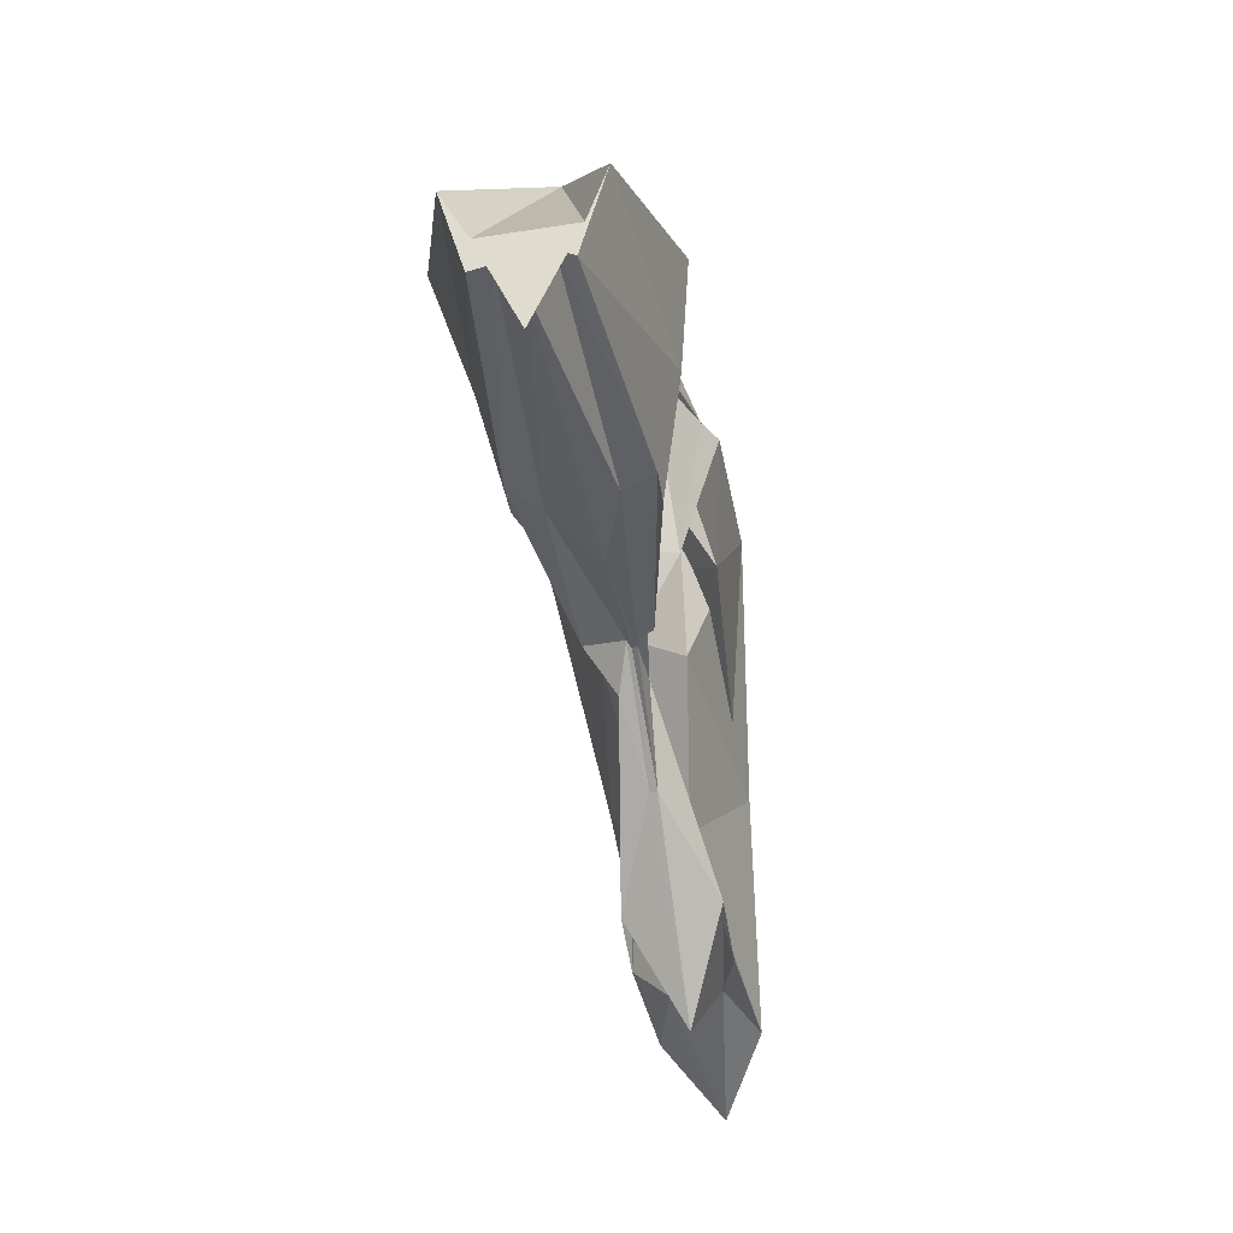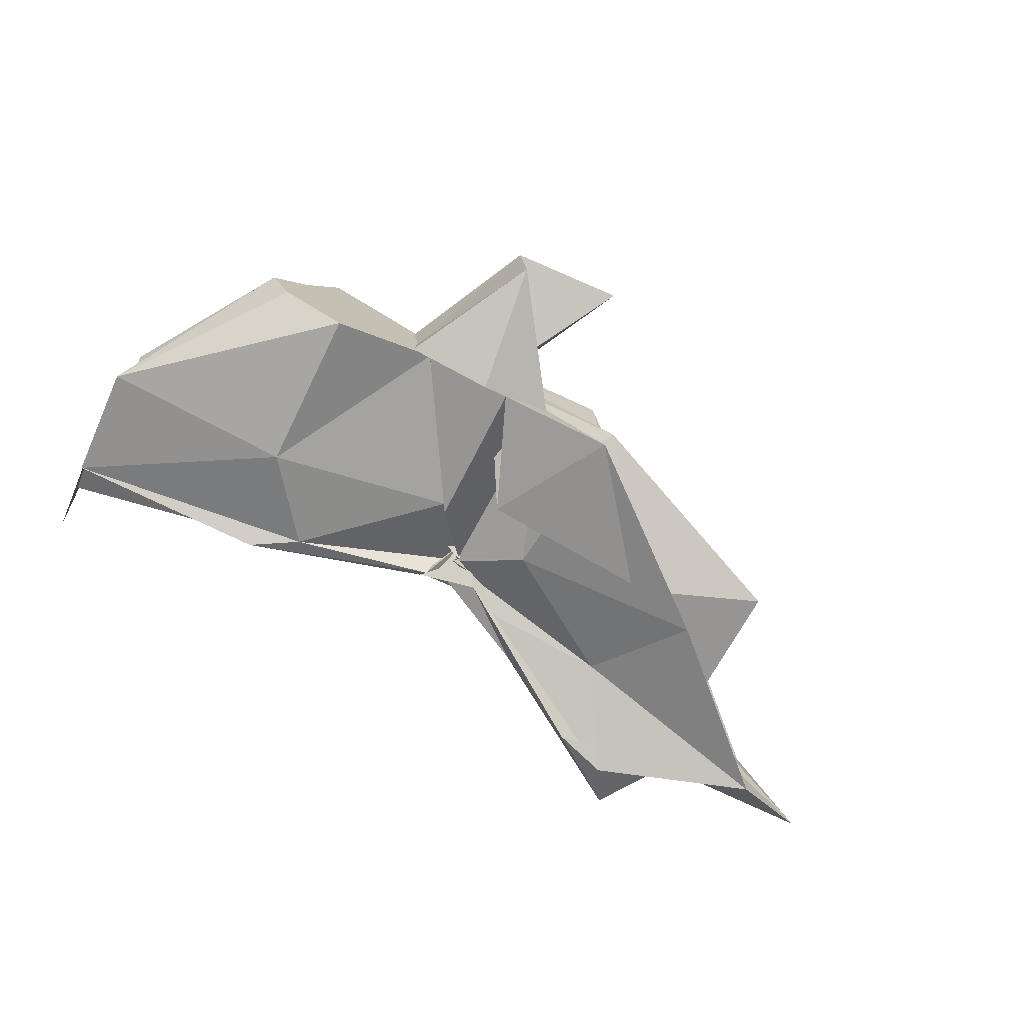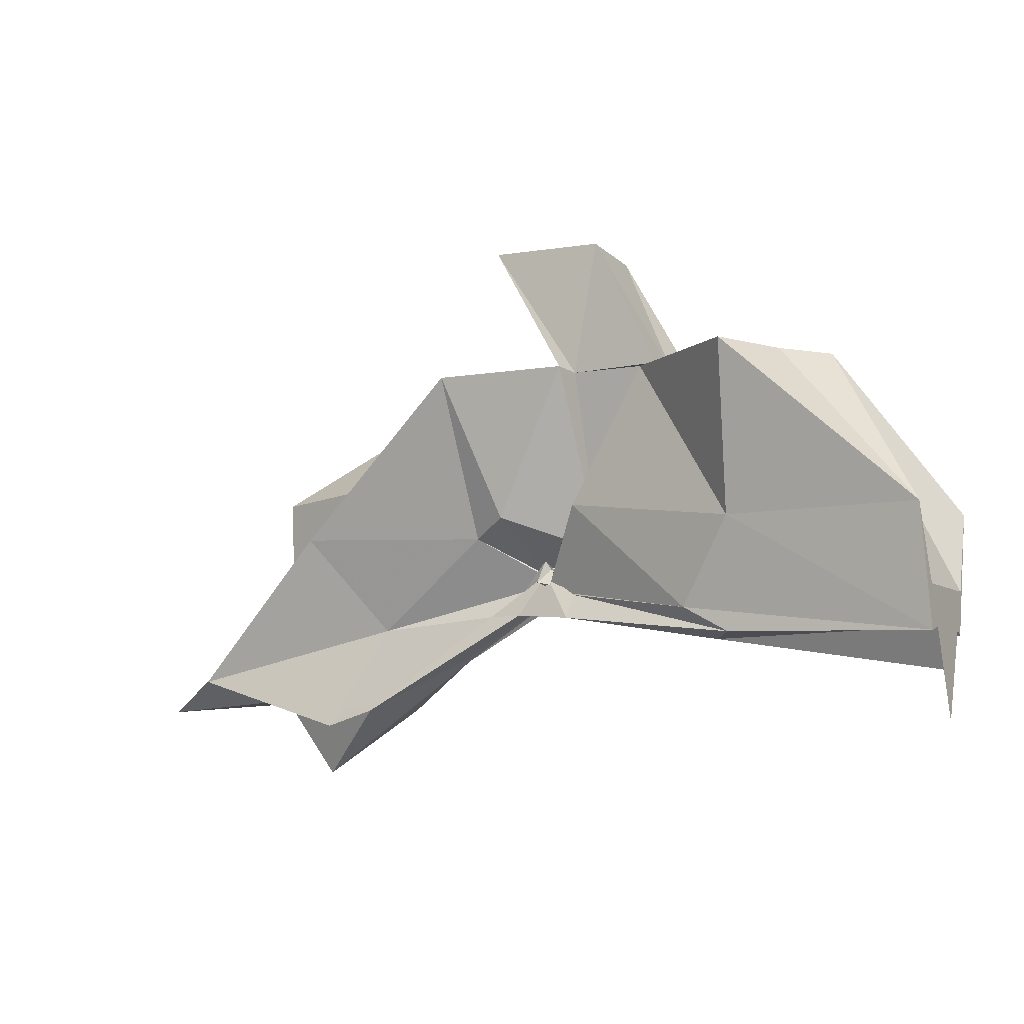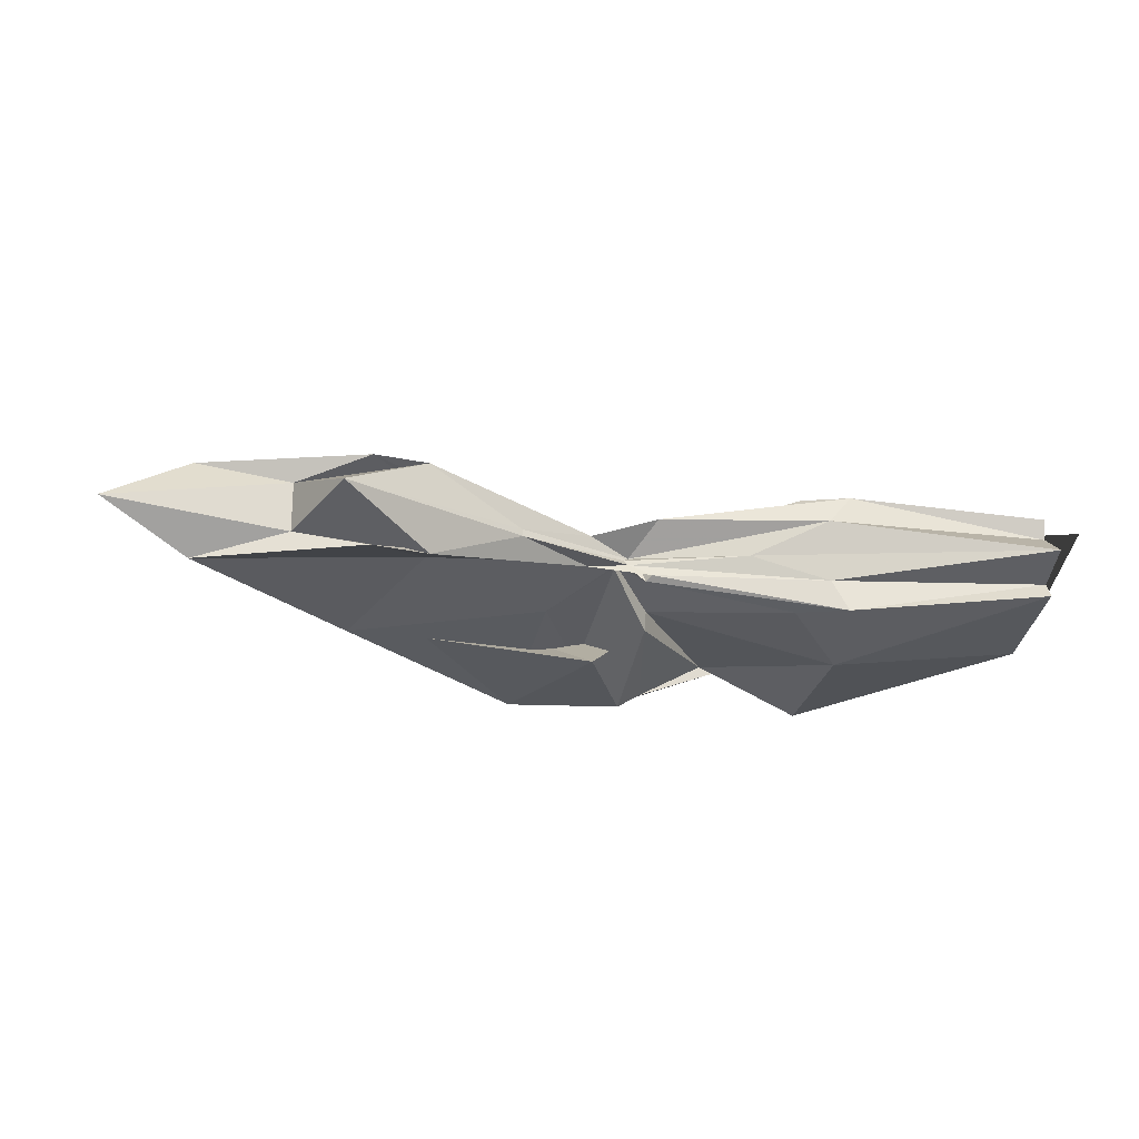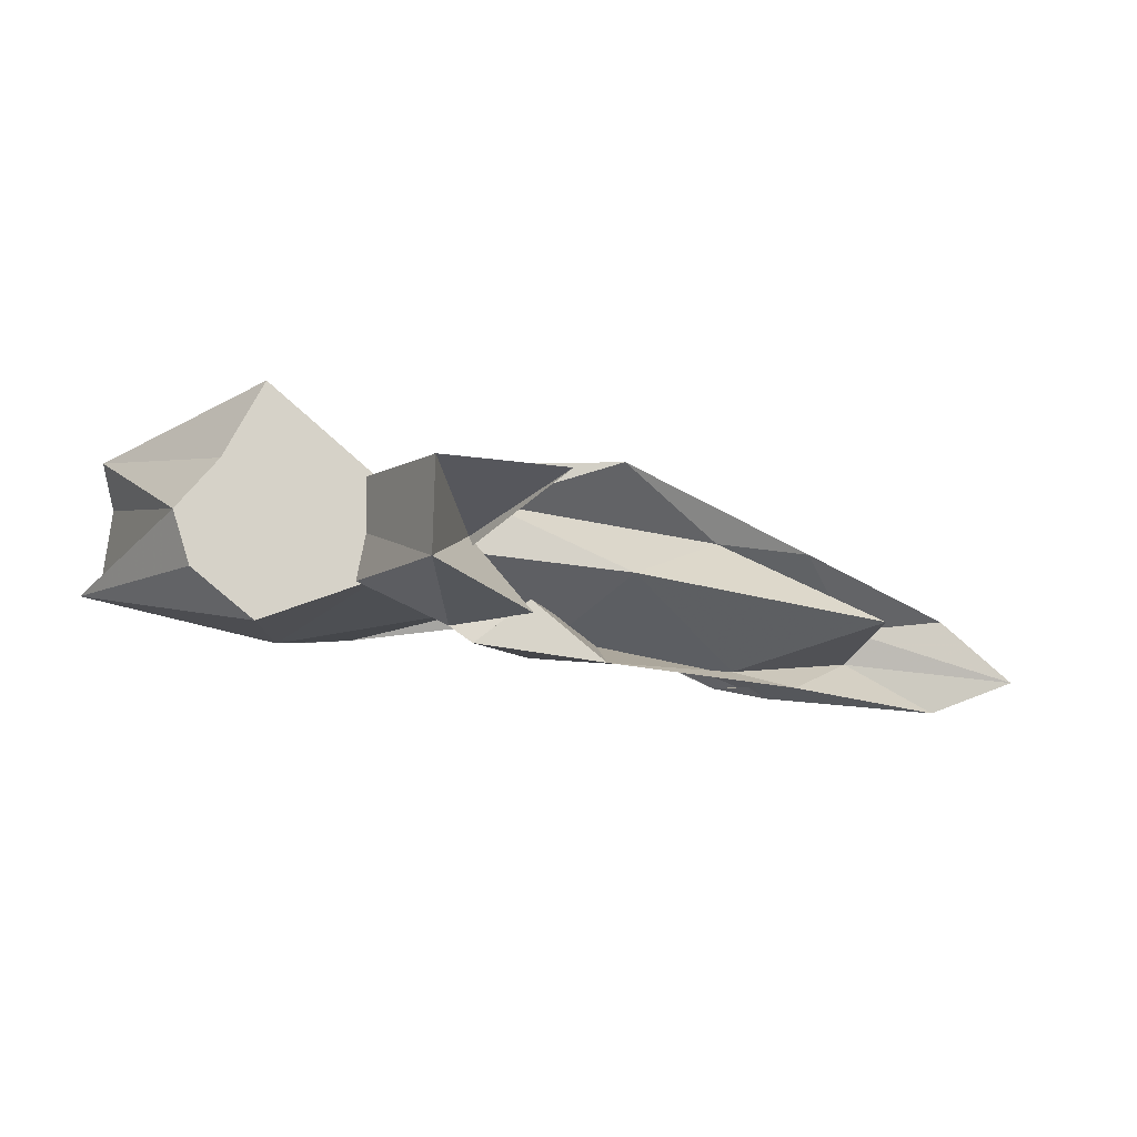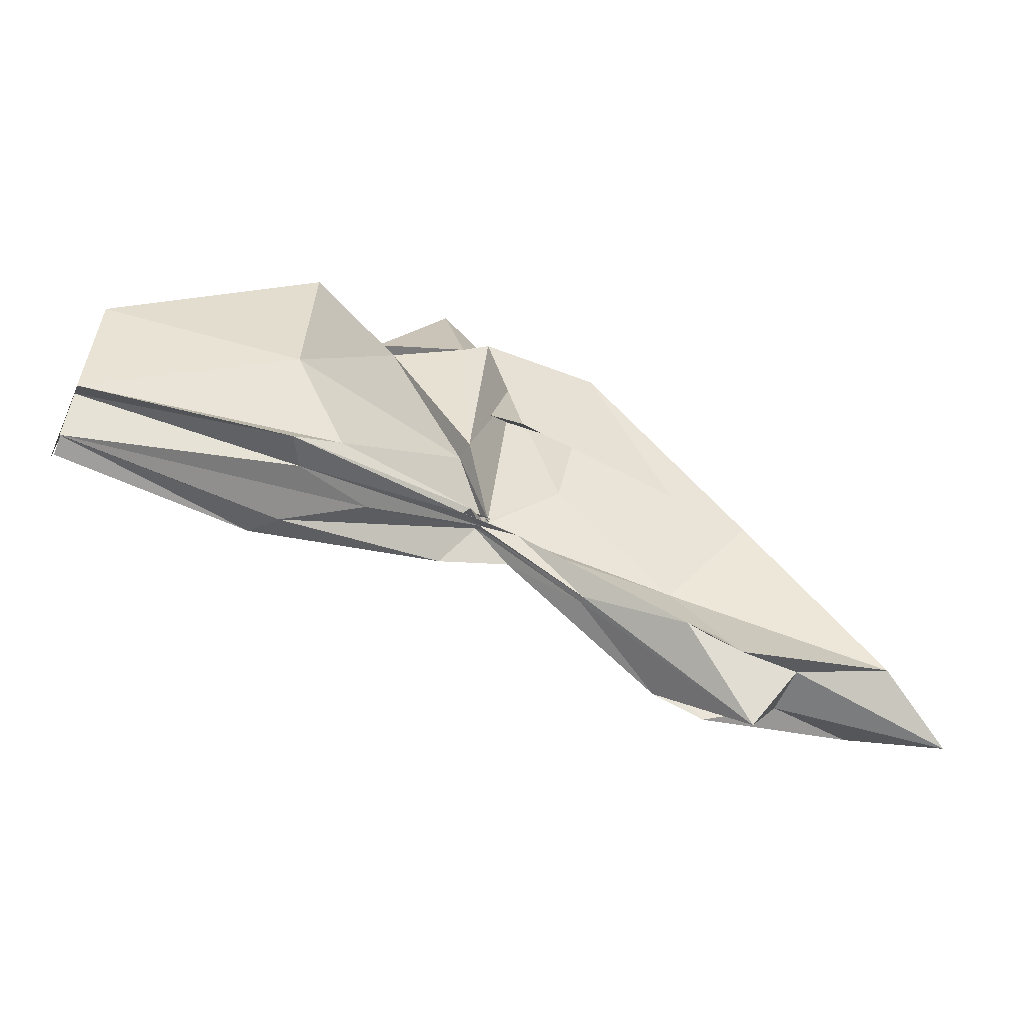
<metadata>
{"format":"obj","ext":"obj","renderer":"f3d","projection":"perspective","resolution":1024,"background":"white","views":[{"elev":-48.7,"azim":-79.7,"up":"+Z"},{"elev":-75.8,"azim":-25.0,"up":"+Y"},{"elev":-7.6,"azim":-149.8,"up":"+Z"},{"elev":-19.5,"azim":172.1,"up":"+Y"},{"elev":77.8,"azim":7.1,"up":"+Z"},{"elev":-58.4,"azim":-22.3,"up":"+Z"}]}
</metadata>
<code>
v -0.4524 0.003857 0.2471
v -0.4153 -0.0038 0.06814
v -0.1441 -0.003645 0.1622
v -0.2751 0.03849 0.1672
v -0.3493 0.07121 0.2471
v -0.3881 0.04042 0.1314
v -0.4609 0.004225 0.1037
v -0.5126 0.03163 0.2471
v -0.6116 0.09954 0.2471
v -0.6354 0.03889 0.2471
v -0.6449 -0.04163 0.2471
v -0.5933 -0.0747 0.2471
v -0.5113 -0.03403 0.2471
v -0.4422 -0.04189 0.1268
v -0.4031 -0.0356 0.2471
v -0.3447 -0.07402 0.2471
v -0.2519 -0.05061 0.1383
v -0.1596 0.01068 0.03995
v -0.2026 0.04916 0.1227
v -0.3584 0.02714 0.1167
v -0.4107 -0.006717 0.08454
v -0.4498 0.03074 0.139
v -0.6002 0.0636 0.1175
v -0.749 0.0544 0.1193
v -0.6631 -0.002095 0.2471
v -0.749 -0.05064 0.1196
v -0.5958 -0.06766 0.1165
v -0.4441 -0.02487 0.1299
v -0.4107 -0.004849 0.08454
v -0.3601 -0.03309 0.1141
v -0.2023 -0.05406 0.1226
v -0.1586 -0.01537 0.03392
v -0.08158 0.03448 0.004394
v -0.2581 0.01122 0.04475
v -0.4143 -0.007755 0.08063
v -0.4105 2.502e-05 0.0734
v -0.556 0.04753 0.05005
v -0.749 0.03222 0.02632
v -0.749 0.03103 0.06045
v -0.749 -0.0359 0.05955
v -0.749 -0.03203 0.02574
v -0.548 -0.04713 0.04929
v -0.4045 0.008465 0.07987
v -0.4149 -0.00185 0.07732
v -0.2582 -0.01701 0.04472
v -0.08192 -0.04079 0.004614
v -0.01627 -0.00365 -0.02032
v -0.2131 0.03223 -0.03617
v -0.3589 0.006099 0.053
v -0.408 -0.001117 0.08708
v -0.4407 0.01177 0.0676
v -0.5915 0.04383 0.03022
v -0.749 0.0166 0.03026
v -0.749 -0.003896 -0.03929
v -0.749 -0.0192 0.03529
v -0.5865 -0.05006 0.02908
v -0.4324 -0.02178 0.0636
v -0.4107 0.00514 0.09807
v -0.3599 -0.01294 0.05062
v -0.213 -0.03862 -0.03667
v -0.1556 -0.02278 -0.01327
v -0.156 0.01574 -0.01286
v -0.3327 -0.00781 0.2471
v -0.4436 0.02911 0.2471
v -0.4522 0.05626 0.2488
v -0.4547 0.03379 0.2471
v -0.5302 0.03798 0.2471
v -0.5246 -0.002747 0.2471
v -0.527 -0.03807 0.2471
v -0.4579 -0.06159 0.2471
v -0.4394 -0.07201 0.2488
v -0.4034 -0.06166 0.1535
v -0.454 -0.007682 0.2471
v -0.382 0.03428 0.3553
v -0.4739 0.03337 0.3527
v -0.467 -0.03525 0.3509
v -0.3999 -0.0452 0.2471
v -0.2553 0.03249 -0.02384
v -0.3877 0.009888 0.05294
v -0.4406 0.02477 0.04797
v -0.5731 0.02237 0.02625
v -0.749 -0.003334 -0.001569
v -0.5736 -0.02496 0.03293
v -0.4369 -0.01812 0.05859
v -0.3873 -0.01089 0.06599
v -0.2572 -0.03814 -0.02163
v -0.1915 -0.003812 -0.07577
v -0.3296 -0.0003143 0.01817
v -0.4198 -0.0009396 0.0716
v -0.5121 -0.003697 0.04314
v -0.4192 -0.0083 0.06528
v -0.33 -0.006168 0.01714
f 3 18 4
f 4 18 19
f 4 19 5
f 5 19 20
f 5 20 6
f 6 20 21
f 6 21 7
f 7 21 22
f 7 22 8
f 8 22 23
f 8 23 9
f 9 23 24
f 9 24 10
f 10 24 25
f 10 25 11
f 11 25 26
f 11 26 12
f 12 26 27
f 12 27 13
f 13 27 28
f 13 28 14
f 14 28 29
f 14 29 15
f 15 29 30
f 15 30 16
f 16 30 31
f 16 31 17
f 17 31 32
f 17 32 3
f 3 32 18
f 18 33 19
f 19 33 34
f 19 34 20
f 20 34 35
f 20 35 21
f 21 35 36
f 21 36 22
f 22 36 37
f 22 37 23
f 23 37 38
f 23 38 24
f 24 38 39
f 24 39 25
f 25 39 40
f 25 40 26
f 26 40 41
f 26 41 27
f 27 41 42
f 27 42 28
f 28 42 43
f 28 43 29
f 29 43 44
f 29 44 30
f 30 44 45
f 30 45 31
f 31 45 46
f 31 46 32
f 32 46 47
f 32 47 18
f 18 47 33
f 33 48 34
f 34 48 49
f 34 49 35
f 35 49 50
f 35 50 36
f 36 50 51
f 36 51 37
f 37 51 52
f 37 52 38
f 38 52 53
f 38 53 39
f 39 53 54
f 39 54 40
f 40 54 55
f 40 55 41
f 41 55 56
f 41 56 42
f 42 56 57
f 42 57 43
f 43 57 58
f 43 58 44
f 44 58 59
f 44 59 45
f 45 59 60
f 45 60 46
f 46 60 61
f 46 61 47
f 47 61 62
f 47 62 33
f 33 62 48
f 63 64 73
f 64 74 73
f 64 65 74
f 65 66 74
f 66 75 74
f 66 67 75
f 67 68 75
f 68 76 75
f 68 69 76
f 69 70 76
f 70 77 76
f 70 71 77
f 71 72 77
f 72 73 77
f 72 63 73
f 78 88 79
f 79 88 89
f 79 89 80
f 80 89 81
f 81 89 90
f 81 90 82
f 82 90 83
f 83 90 91
f 83 91 84
f 84 91 85
f 85 91 92
f 85 92 86
f 86 92 87
f 87 92 88
f 87 88 78
f 3 4 63
f 63 4 64
f 4 5 64
f 64 5 65
f 5 6 65
f 6 7 65
f 65 7 66
f 7 8 66
f 66 8 67
f 8 9 67
f 9 10 67
f 67 10 68
f 10 11 68
f 68 11 69
f 11 12 69
f 12 13 69
f 69 13 70
f 13 14 70
f 70 14 71
f 14 15 71
f 15 16 71
f 71 16 72
f 16 17 72
f 72 17 63
f 17 3 63
f 48 78 49
f 49 78 79
f 49 79 50
f 50 79 80
f 50 80 51
f 51 80 52
f 52 80 81
f 52 81 53
f 53 81 82
f 53 82 54
f 54 82 55
f 55 82 83
f 55 83 56
f 56 83 84
f 56 84 57
f 57 84 58
f 58 84 85
f 58 85 59
f 59 85 86
f 59 86 60
f 60 86 61
f 61 86 87
f 61 87 62
f 62 87 78
f 62 78 48
f 73 74 1
f 74 75 1
f 75 76 1
f 76 77 1
f 77 73 1
f 89 88 2
f 90 89 2
f 91 90 2
f 92 91 2
f 88 92 2

</code>
